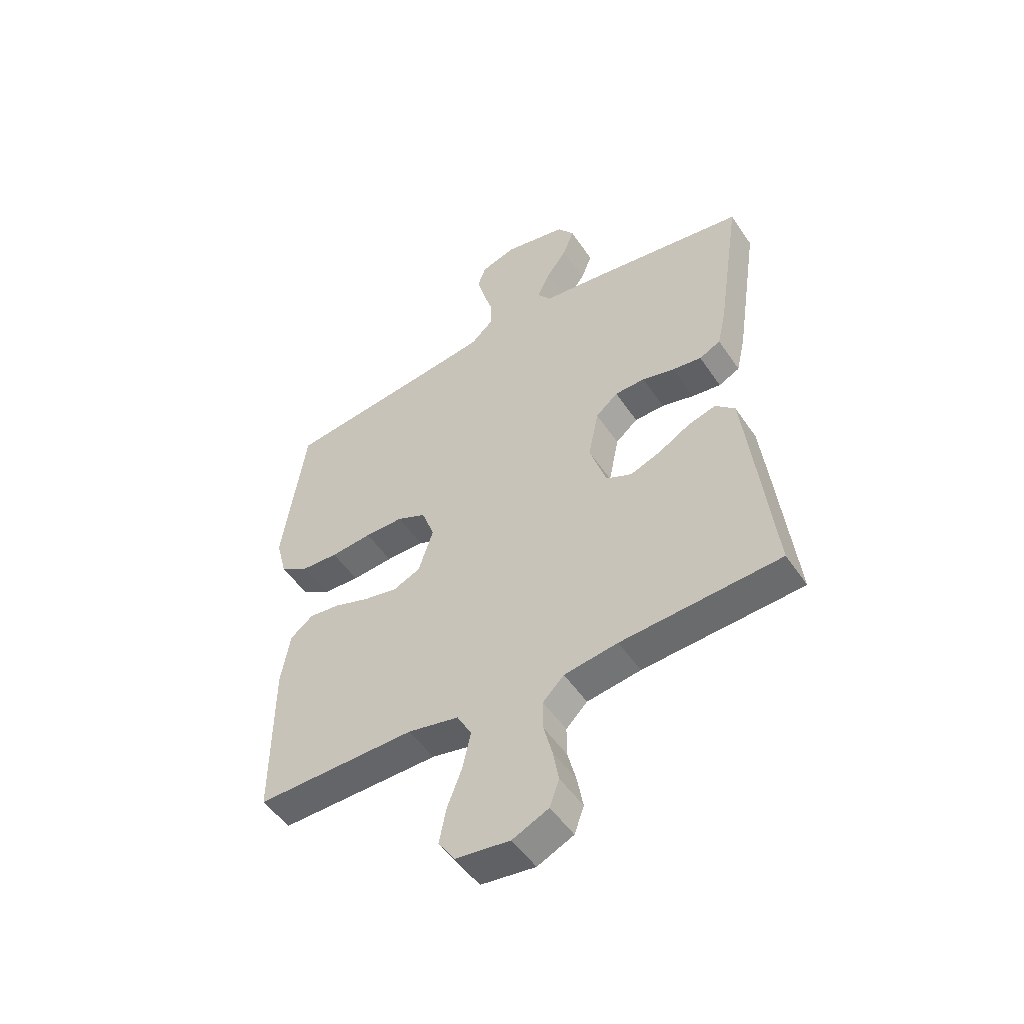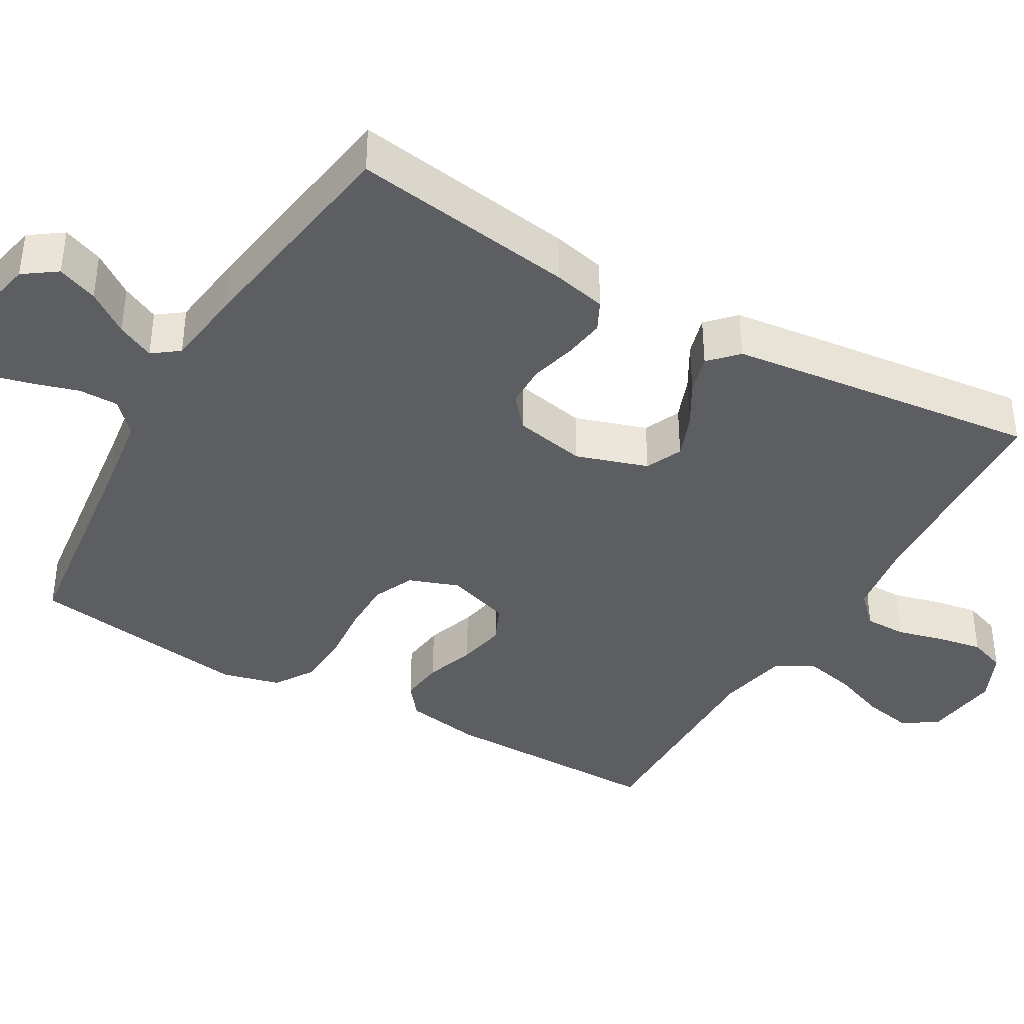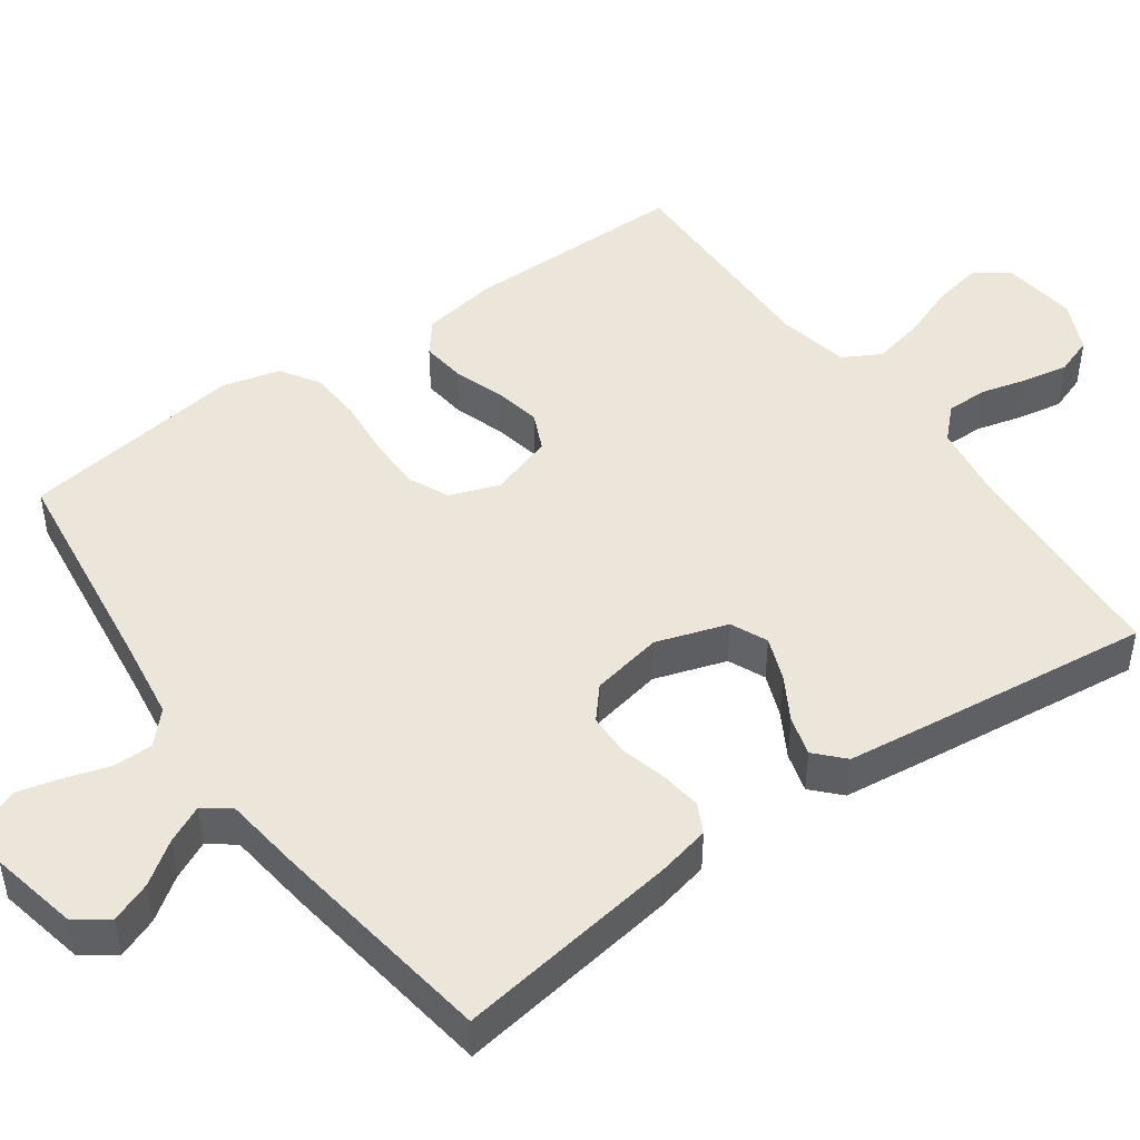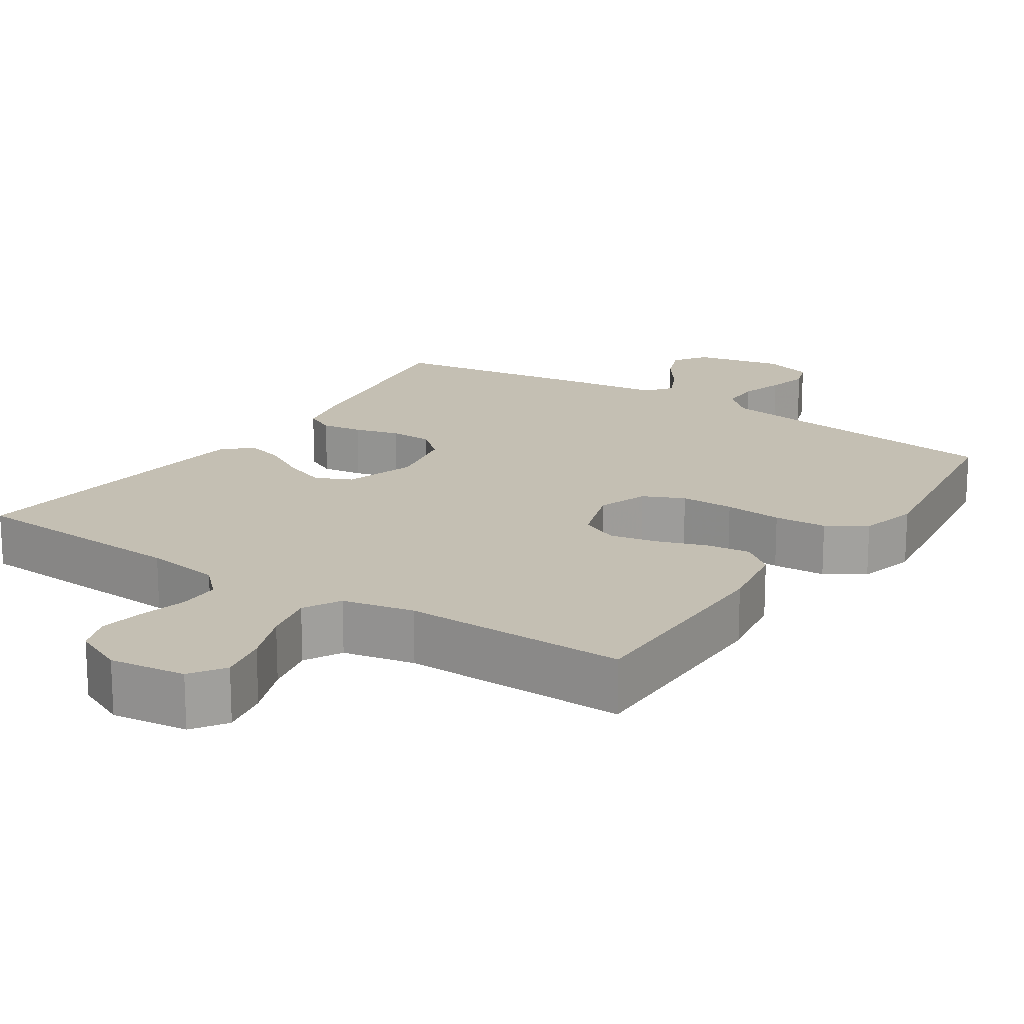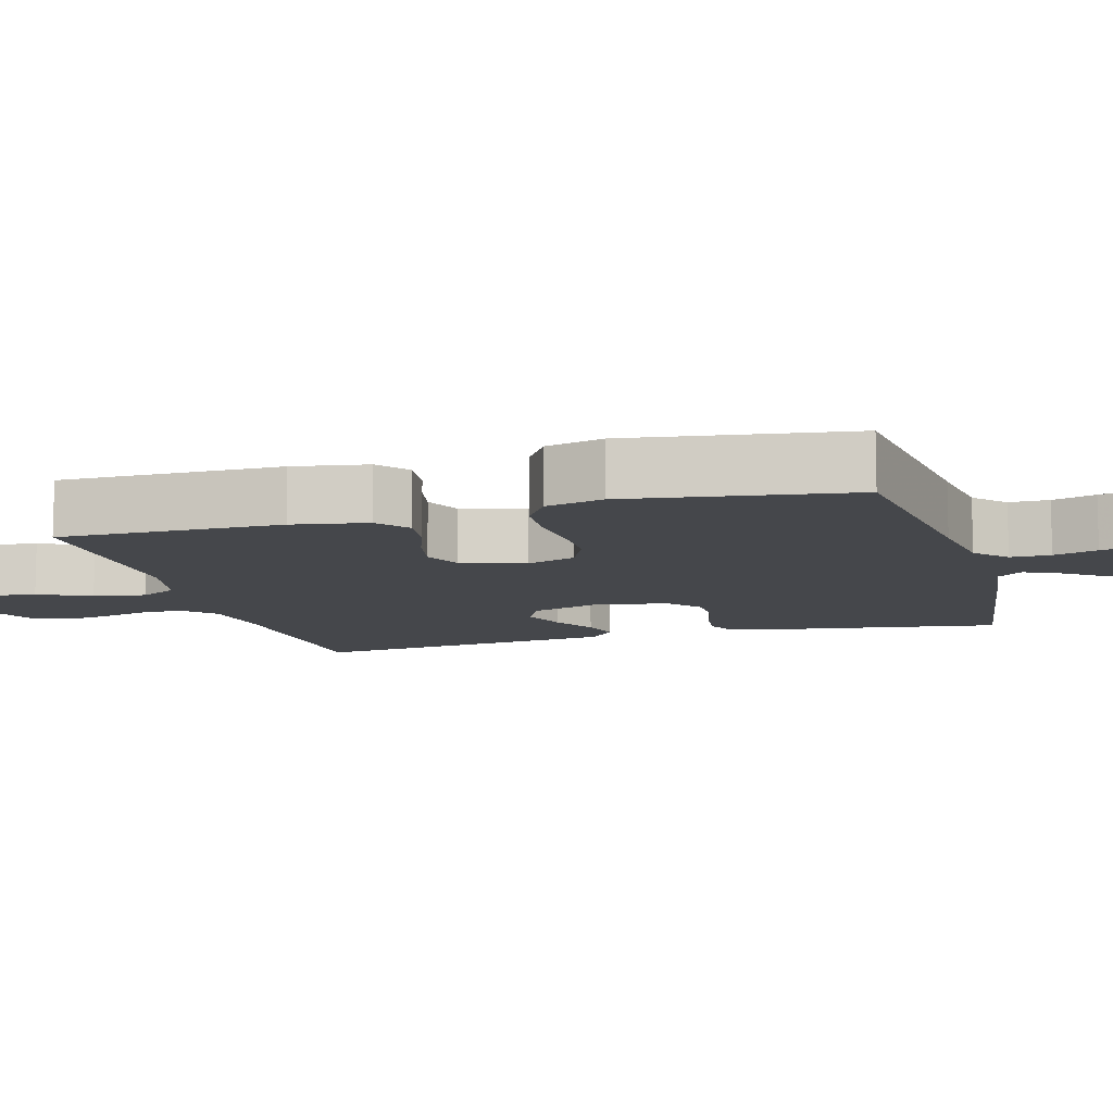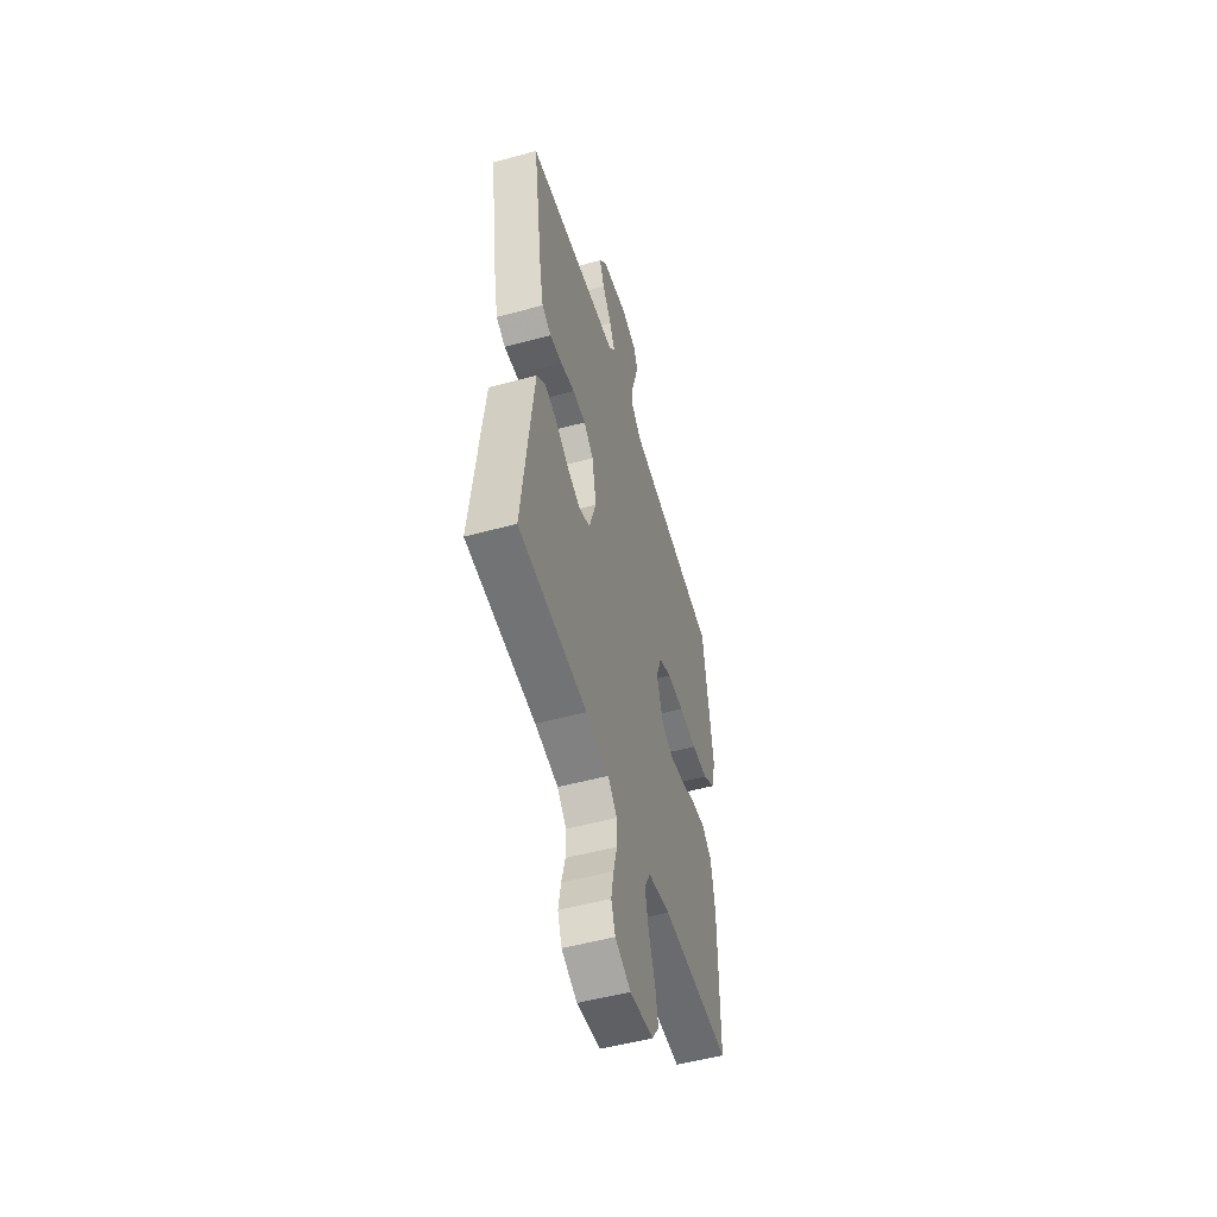
<metadata>
{"format":"obj","ext":"obj","renderer":"f3d","projection":"perspective","resolution":1024,"background":"white","views":[{"elev":-51.1,"azim":33.0,"up":"+Z"},{"elev":-39.2,"azim":60.1,"up":"+Y"},{"elev":47.1,"azim":54.7,"up":"+Y"},{"elev":17.9,"azim":-146.5,"up":"+Y"},{"elev":-10.2,"azim":-74.2,"up":"+Y"},{"elev":-52.6,"azim":106.3,"up":"+Z"}]}
</metadata>
<code>
v -0.5 0.07 -0.5
v -0.499 0.07 -0.2
v -0.482 0.07 -0.099
v -0.439 0.07 -0.065
v -0.38 0.07 -0.072
v -0.314 0.07 -0.095
v -0.25 0.07 -0.108
v -0.199 0.07 -0.085
v -0.171 0.07 0
v -0.195 0.07 0.067
v -0.25 0.07 0.092
v -0.322 0.07 0.092
v -0.4 0.07 0.085
v -0.471 0.07 0.089
v -0.523 0.07 0.122
v -0.543 0.07 0.2
v -0.5 0.07 0.5
v -0.2 0.07 0.537
v -0.092 0.07 0.552
v -0.05 0.07 0.591
v -0.05 0.07 0.645
v -0.068 0.07 0.704
v -0.082 0.07 0.76
v -0.067 0.07 0.802
v 0 0.07 0.823
v 0.118 0.07 0.798
v 0.149 0.07 0.754
v 0.128 0.07 0.7
v 0.088 0.07 0.644
v 0.064 0.07 0.594
v 0.09 0.07 0.559
v 0.2 0.07 0.545
v 0.5 0.07 0.5
v 0.455 0.07 0.2
v 0.439 0.07 0.129
v 0.399 0.07 0.109
v 0.344 0.07 0.117
v 0.283 0.07 0.133
v 0.226 0.07 0.132
v 0.184 0.07 0.096
v 0.165 0.07 0
v 0.196 0.07 -0.096
v 0.245 0.07 -0.118
v 0.303 0.07 -0.096
v 0.362 0.07 -0.062
v 0.415 0.07 -0.047
v 0.452 0.07 -0.082
v 0.466 0.07 -0.2
v 0.5 0.07 -0.5
v 0.2 0.07 -0.518
v 0.099 0.07 -0.533
v 0.059 0.07 -0.573
v 0.059 0.07 -0.629
v 0.075 0.07 -0.691
v 0.086 0.07 -0.752
v 0.068 0.07 -0.802
v 0 0.07 -0.833
v -0.102 0.07 -0.82
v -0.133 0.07 -0.774
v -0.12 0.07 -0.708
v -0.092 0.07 -0.635
v -0.077 0.07 -0.566
v -0.104 0.07 -0.516
v -0.2 0.07 -0.496
v -0.5 0 -0.5
v -0.499 0 -0.2
v -0.482 0 -0.099
v -0.439 0 -0.065
v -0.38 0 -0.072
v -0.314 0 -0.095
v -0.25 0 -0.108
v -0.199 0 -0.085
v -0.171 0 0
v -0.195 0 0.067
v -0.25 0 0.092
v -0.322 0 0.092
v -0.4 0 0.085
v -0.471 0 0.089
v -0.523 0 0.122
v -0.543 0 0.2
v -0.5 0 0.5
v -0.2 0 0.537
v -0.092 0 0.552
v -0.05 0 0.591
v -0.05 0 0.645
v -0.068 0 0.704
v -0.082 0 0.76
v -0.067 0 0.802
v 0 0 0.823
v 0.118 0 0.798
v 0.149 0 0.754
v 0.128 0 0.7
v 0.088 0 0.644
v 0.064 0 0.594
v 0.09 0 0.559
v 0.2 0 0.545
v 0.5 0 0.5
v 0.455 0 0.2
v 0.439 0 0.129
v 0.399 0 0.109
v 0.344 0 0.117
v 0.283 0 0.133
v 0.226 0 0.132
v 0.184 0 0.096
v 0.165 0 0
v 0.196 0 -0.096
v 0.245 0 -0.118
v 0.303 0 -0.096
v 0.362 0 -0.062
v 0.415 0 -0.047
v 0.452 0 -0.082
v 0.466 0 -0.2
v 0.5 0 -0.5
v 0.2 0 -0.518
v 0.099 0 -0.533
v 0.059 0 -0.573
v 0.059 0 -0.629
v 0.075 0 -0.691
v 0.086 0 -0.752
v 0.068 0 -0.802
v 0 0 -0.833
v -0.102 0 -0.82
v -0.133 0 -0.774
v -0.12 0 -0.708
v -0.092 0 -0.635
v -0.077 0 -0.566
v -0.104 0 -0.516
v -0.2 0 -0.496
f 59 60 61
f 58 59 61
f 57 58 61
f 56 57 61
f 55 56 61
f 54 55 61
f 53 54 61
f 52 53 61 62
f 51 52 62 63
f 48 49 50
f 47 48 50
f 46 47 50
f 45 46 50
f 44 45 50
f 51 63 64
f 50 51 64
f 44 50 64
f 43 44 64
f 36 37 38
f 35 36 38
f 34 35 38
f 33 34 38
f 32 33 38
f 31 32 38
f 30 31 38 39
f 27 28 29
f 26 27 29
f 25 26 29
f 24 25 29
f 23 24 29
f 22 23 29
f 21 22 29
f 20 21 29 30
f 30 39 40
f 20 30 40
f 19 20 40
f 16 17 18
f 15 16 18
f 14 15 18
f 13 14 18
f 12 13 18
f 18 19 40
f 12 18 40
f 11 12 40
f 4 5 6
f 3 4 6
f 2 3 6
f 1 2 6
f 64 1 6
f 64 6 7
f 64 7 8
f 43 64 8
f 42 43 8
f 41 42 8 9
f 10 11 40 41
f 9 10 41
f 125 124 123
f 125 123 122
f 125 122 121
f 125 121 120
f 125 120 119
f 125 119 118
f 125 118 117
f 126 125 117 116
f 127 126 116 115
f 114 113 112
f 114 112 111
f 114 111 110
f 114 110 109
f 114 109 108
f 128 127 115
f 128 115 114
f 128 114 108
f 128 108 107
f 102 101 100
f 102 100 99
f 102 99 98
f 102 98 97
f 102 97 96
f 102 96 95
f 103 102 95 94
f 93 92 91
f 93 91 90
f 93 90 89
f 93 89 88
f 93 88 87
f 93 87 86
f 93 86 85
f 94 93 85 84
f 104 103 94
f 104 94 84
f 104 84 83
f 82 81 80
f 82 80 79
f 82 79 78
f 82 78 77
f 82 77 76
f 104 83 82
f 104 82 76
f 104 76 75
f 70 69 68
f 70 68 67
f 70 67 66
f 70 66 65
f 70 65 128
f 71 70 128
f 72 71 128
f 72 128 107
f 72 107 106
f 73 72 106 105
f 105 104 75 74
f 105 74 73
f 1 65 66 2
f 2 66 67 3
f 3 67 68 4
f 4 68 69 5
f 5 69 70 6
f 6 70 71 7
f 7 71 72 8
f 8 72 73 9
f 9 73 74 10
f 10 74 75 11
f 11 75 76 12
f 12 76 77 13
f 13 77 78 14
f 14 78 79 15
f 15 79 80 16
f 16 80 81 17
f 17 81 82 18
f 18 82 83 19
f 19 83 84 20
f 20 84 85 21
f 21 85 86 22
f 22 86 87 23
f 23 87 88 24
f 24 88 89 25
f 25 89 90 26
f 26 90 91 27
f 27 91 92 28
f 28 92 93 29
f 29 93 94 30
f 30 94 95 31
f 31 95 96 32
f 32 96 97 33
f 33 97 98 34
f 34 98 99 35
f 35 99 100 36
f 36 100 101 37
f 37 101 102 38
f 38 102 103 39
f 39 103 104 40
f 40 104 105 41
f 41 105 106 42
f 42 106 107 43
f 43 107 108 44
f 44 108 109 45
f 45 109 110 46
f 46 110 111 47
f 47 111 112 48
f 48 112 113 49
f 49 113 114 50
f 50 114 115 51
f 51 115 116 52
f 52 116 117 53
f 53 117 118 54
f 54 118 119 55
f 55 119 120 56
f 56 120 121 57
f 57 121 122 58
f 58 122 123 59
f 59 123 124 60
f 60 124 125 61
f 61 125 126 62
f 62 126 127 63
f 63 127 128 64
f 64 128 65 1

</code>
